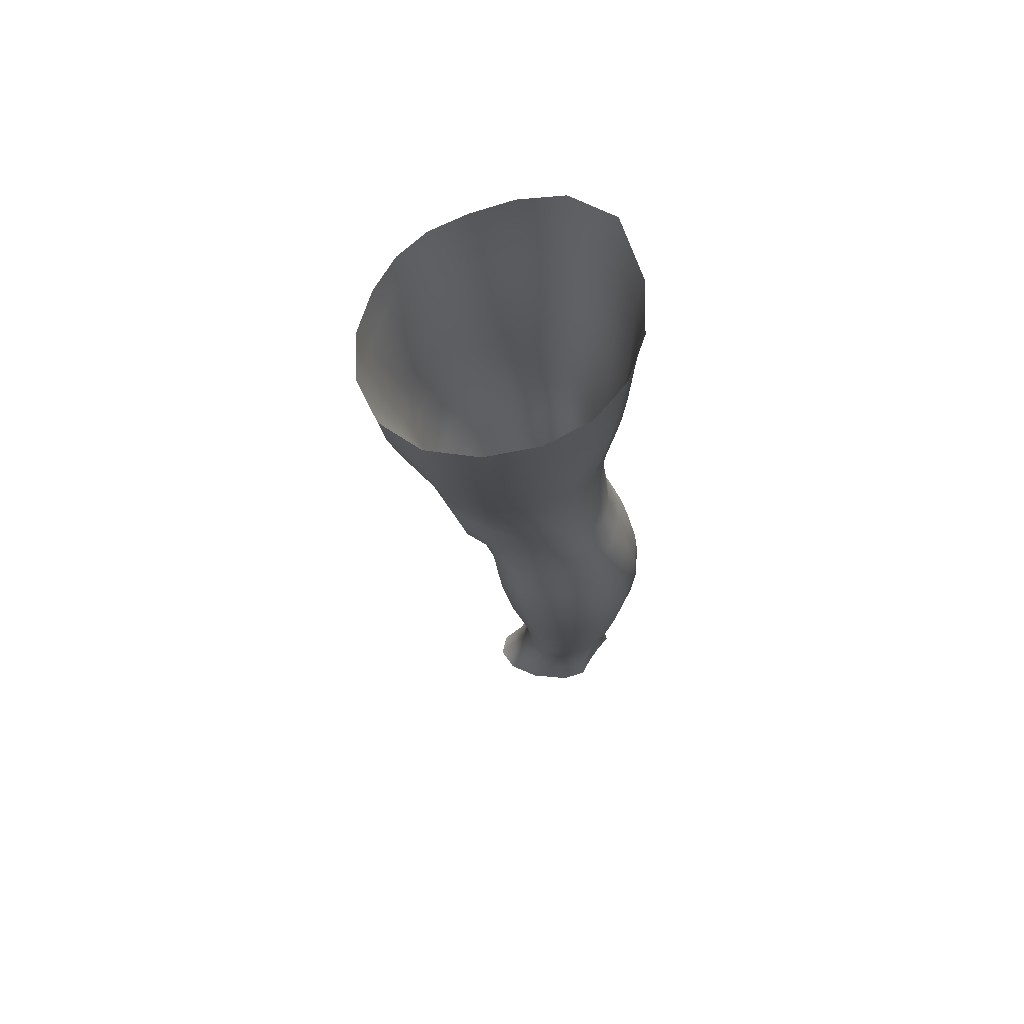
<metadata>
{"format":"obj","ext":"obj","renderer":"f3d","projection":"perspective","resolution":1024,"background":"white","views":[{"elev":67.4,"azim":81.7,"up":"+Y"}]}
</metadata>
<code>
o SMPLX-mesh-male.001
v 0.195 -0.6142 -0.01311
v 0.1929 -0.6237 0.02921
v 0.1578 -0.6057 -0.07958
v 0.1241 -0.6041 -0.09736
v 0.1774 -0.6326 0.06957
v 0.1483 -0.6395 0.09821
v 0.1122 -0.6393 0.1099
v 0.08426 -0.5966 -0.1031
v 0.04026 -0.5814 -0.09106
v 0.05023 -0.6246 -0.09066
v 0.08792 -0.6307 -0.09904
v 0.1767 -0.6438 -0.05134
v 0.183 -0.6075 -0.05113
v 0.1534 -0.6398 -0.07791
v 0.1893 -0.6519 -0.01478
v 0.1891 -0.6617 0.02701
v 0.1448 -0.6758 0.09411
v 0.1085 -0.6741 0.1042
v 0.02056 -0.6298 0.06912
v 0.04446 -0.6332 0.08967
v 0.04215 -0.6611 0.08028
v 0.02015 -0.6551 0.05699
v 0.009616 -0.593 -0.05902
v -0.000226 -0.6057 -0.02275
v 0.00414 -0.6335 -0.03497
v 0.02 -0.6263 -0.0671
v 0.1334 -0.7416 0.0822
v 0.09785 -0.7404 0.08912
v 0.1035 -0.7081 0.0969
v 0.1394 -0.7099 0.08826
v 0.009787 -0.6785 0.01713
v 0.02127 -0.6839 0.04438
v 0.02379 -0.7148 0.03288
v 0.01517 -0.7098 0.005349
v 0.01981 -0.7418 -0.003615
v 0.02564 -0.748 0.02471
v 0.02634 -0.7797 0.0139
v 0.02266 -0.773 -0.01252
v 0.1733 -0.6718 0.06631
v 0.1775 -0.7318 0.02608
v 0.1627 -0.7393 0.05928
v 0.1683 -0.7067 0.06294
v 0.1831 -0.6984 0.02689
v 0.1234 -0.6366 -0.09391
v 0.00594 -0.6497 0.03019
v 0.004875 -0.6258 0.0435
v 0.02204 -0.7016 -0.05047
v 0.03918 -0.6989 -0.07484
v 0.02974 -0.6637 -0.07179
v 0.01266 -0.6673 -0.04366
v 0.1525 -0.7052 -0.0727
v 0.1703 -0.7116 -0.04591
v 0.1734 -0.6787 -0.04805
v 0.1531 -0.6731 -0.07517
v 0.1783 -0.7212 -0.01075
v 0.1838 -0.6876 -0.01198
v 0.1654 -0.7943 0.02353
v 0.1481 -0.8005 0.05154
v 0.1558 -0.7704 0.0556
v 0.1716 -0.7633 0.02498
v 0.1684 -0.7838 -0.01093
v 0.1733 -0.7529 -0.01065
v 0.168 -0.7429 -0.04441
v 0.1651 -0.7739 -0.04236
v 0.1498 -0.7664 -0.06605
v 0.1517 -0.7359 -0.06983
v 0.1278 -0.7319 -0.08707
v 0.1284 -0.7617 -0.0828
v 0.1007 -0.7296 -0.09364
v 0.07256 -0.7291 -0.08901
v 0.07879 -0.7589 -0.08635
v 0.1042 -0.7594 -0.08956
v 0.03642 -0.7638 -0.06021
v 0.05473 -0.7607 -0.07718
v 0.04741 -0.7307 -0.07646
v 0.02988 -0.7337 -0.05552
v 0.06219 -0.8813 -0.07358
v 0.08126 -0.8781 -0.07755
v 0.07444 -0.848 -0.07715
v 0.05398 -0.851 -0.0721
v 0.09958 -0.8761 -0.08422
v 0.119 -0.8763 -0.08368
v 0.1136 -0.8467 -0.08116
v 0.09433 -0.8465 -0.08071
v 0.1469 -0.8545 -0.057
v 0.1314 -0.849 -0.07364
v 0.1364 -0.8787 -0.07543
v 0.1502 -0.8842 -0.05831
v 0.1631 -0.8914 -0.03784
v 0.1625 -0.862 -0.03789
v 0.1595 -0.8992 -0.01342
v 0.1631 -0.8705 -0.01342
v 0.1476 -0.8789 0.01556
v 0.1468 -0.9066 0.01522
v 0.03677 -0.8978 -0.02619
v 0.03691 -0.8908 -0.04734
v 0.02966 -0.8613 -0.04021
v 0.03185 -0.8684 -0.01911
v 0.06035 -0.8794 0.02305
v 0.07889 -0.8824 0.04728
v 0.07814 -0.9105 0.03641
v 0.06244 -0.9079 0.0121
v 0.165 -0.813 -0.01172
v 0.1593 -0.8236 0.02113
v 0.1473 -0.7961 -0.06194
v 0.1626 -0.8038 -0.04022
v 0.04224 -0.7928 -0.06453
v 0.0615 -0.7896 -0.07755
v 0.02687 -0.81 0.002857
v 0.02408 -0.803 -0.02172
v 0.1136 -0.8304 0.06491
v 0.1408 -0.829 0.04829
v 0.1355 -0.8569 0.04513
v 0.1095 -0.8582 0.06077
v 0.1636 -0.8425 -0.01274
v 0.1617 -0.8327 -0.03889
v 0.146 -0.8253 -0.05858
v 0.1293 -0.82 -0.07491
v 0.1099 -0.8178 -0.08183
v 0.08972 -0.8174 -0.08075
v 0.06817 -0.8186 -0.07744
v 0.04786 -0.8215 -0.06841
v 0.02644 -0.8322 -0.03134
v 0.02923 -0.8395 -0.008846
v 0.106 -0.8854 0.05627
v 0.1343 -0.8844 0.04313
v 0.1332 -0.9105 0.03809
v 0.1037 -0.911 0.0468
v 0.1032 -0.934 0.03456
v 0.08109 -0.9329 0.02404
v 0.1052 -0.9068 -0.08855
v 0.1245 -0.9073 -0.08655
v 0.1416 -0.9096 -0.07783
v 0.1641 -0.9203 -0.03981
v 0.1578 -0.9286 -0.01126
v 0.1435 -0.9345 0.01361
v 0.1272 -0.9334 0.03069
v 0.05165 -0.9515 -0.05533
v 0.04558 -0.9204 -0.05074
v 0.04428 -0.9263 -0.03154
v 0.05097 -0.9562 -0.03546
v 0.07278 -0.9448 -0.08486
v 0.09055 -0.9416 -0.09536
v 0.08688 -0.9088 -0.08275
v 0.07008 -0.9122 -0.07333
v 0.1111 -0.9397 -0.09904
v 0.1314 -0.9395 -0.09497
v 0.1499 -0.9409 -0.08507
v 0.1565 -0.9137 -0.06255
v 0.1636 -0.9447 -0.06671
v 0.1664 -0.9515 -0.04014
v 0.1598 -0.9596 -0.005768
v 0.1396 -0.9981 0.01277
v 0.136 -0.9654 0.01571
v 0.1635 -0.9921 -0.006771
v 0.112 -1.107 -0.001782
v 0.1394 -1.104 -0.00165
v 0.1354 -1.143 -0.008781
v 0.1115 -1.146 -0.008675
v 0.05349 -0.9878 -0.03993
v 0.05264 -0.9852 -0.06244
v 0.07304 -0.98 -0.09579
v 0.09327 -0.9765 -0.1061
v 0.1783 -1.018 -0.04477
v 0.1737 -0.9842 -0.03987
v 0.1709 -0.9778 -0.06942
v 0.175 -1.013 -0.07466
v 0.05138 -1.097 -0.05381
v 0.05134 -1.095 -0.07639
v 0.0489 -1.058 -0.07386
v 0.0491 -1.06 -0.04923
v 0.07166 -1.017 -0.1036
v 0.07116 -1.054 -0.1083
v 0.09129 -1.051 -0.1189
v 0.0921 -1.013 -0.1143
v 0.174 -1.095 -0.05167
v 0.1784 -1.055 -0.04879
v 0.1758 -1.051 -0.07832
v 0.1718 -1.092 -0.07959
v 0.1675 -1.025 -0.01216
v 0.1673 -1.061 -0.01756
v 0.1428 -1.067 0.003586
v 0.1412 -1.031 0.009398
v 0.1125 -1.069 0.00448
v 0.1107 -1.033 0.009064
v 0.06755 -1.176 -0.07561
v 0.05948 -1.135 -0.07633
v 0.05895 -1.137 -0.05559
v 0.06736 -1.18 -0.05738
v 0.09438 -1.091 -0.1184
v 0.07393 -1.092 -0.1092
v 0.08007 -1.133 -0.1049
v 0.09791 -1.132 -0.113
v 0.1612 -1.18 -0.0556
v 0.168 -1.136 -0.05382
v 0.1656 -1.135 -0.0793
v 0.1581 -1.178 -0.07897
v 0.1326 -1.184 -0.01661
v 0.1588 -1.139 -0.0254
v 0.1534 -1.182 -0.03175
v 0.1278 -1.226 -0.02133
v 0.1086 -1.229 -0.02063
v 0.1101 -1.187 -0.01603
v 0.07338 -1.221 -0.05788
v 0.07253 -1.217 -0.07467
v 0.09863 -1.213 -0.1052
v 0.09963 -1.173 -0.1081
v 0.0839 -1.174 -0.1002
v 0.08465 -1.215 -0.09724
v 0.1355 -1.176 -0.1055
v 0.1177 -1.174 -0.11
v 0.1159 -1.213 -0.1068
v 0.1323 -1.216 -0.1016
v 0.1504 -1.217 -0.07752
v 0.1491 -1.177 -0.09509
v 0.1427 -1.217 -0.09161
v 0.1541 -1.219 -0.05615
v 0.147 -1.222 -0.03406
v 0.04184 -0.6915 0.07079
v 0.04072 -0.7246 0.05993
v 0.03886 -0.7881 0.03972
v 0.04077 -0.7575 0.05086
v 0.03919 -0.8178 0.0272
v 0.04098 -0.847 0.01424
v 0.04305 -0.876 0.00171
v 0.04631 -0.9041 -0.00737
v 0.05268 -0.9317 -0.01231
v 0.05931 -0.9612 -0.01432
v 0.06254 -1.024 -0.02262
v 0.05099 -1.023 -0.04455
v 0.06332 -0.9914 -0.01851
v 0.06324 -1.1 -0.03033
v 0.06124 -1.061 -0.02595
v 0.06934 -1.142 -0.03504
v 0.07593 -1.185 -0.03967
v 0.08131 -1.225 -0.04141
v 0.1533 -0.8508 0.01819
v 0.1287 -0.7912 -0.07807
v 0.1073 -0.7887 -0.08486
v 0.08442 -0.7881 -0.08315
v 0.05822 -0.8245 0.05025
v 0.08317 -0.8285 0.06502
v 0.08022 -0.8559 0.05629
v 0.05669 -0.8531 0.03845
v 0.1072 -1.003 0.01219
v 0.08434 -1.029 -0.005119
v 0.0826 -0.9974 -0.000106
v 0.1065 -0.9758 0.01807
v 0.1388 -0.9728 -0.104
v 0.1577 -0.9739 -0.09134
v 0.1415 -1.009 -0.1122
v 0.1162 -0.9737 -0.1086
v 0.1172 -1.01 -0.1175
v 0.06331 -0.7665 0.07107
v 0.09239 -0.7709 0.08067
v 0.0878 -0.8001 0.07222
v 0.05986 -0.7955 0.06069
v -0.000878 -0.6179 0.01222
v 0.07225 -0.6689 0.09782
v 0.07612 -0.6363 0.1056
v 0.06935 -0.7022 0.08894
v 0.06663 -0.735 0.08026
v 0.0676 -0.9344 0.005656
v 0.07878 -0.9651 0.006722
v 0.08569 -1.066 -0.01007
v 0.08722 -1.104 -0.01513
v 0.08943 -1.145 -0.02057
v 0.09134 -1.188 -0.02576
v 0.09309 -1.228 -0.02834
v 0.001444 -0.6422 -0.001219
v 0.007554 -0.6729 -0.01262
v 0.01483 -0.7053 -0.02253
v 0.06611 -0.6978 -0.09068
v 0.09664 -0.6989 -0.09625
v 0.09233 -0.6661 -0.09766
v 0.0586 -0.6633 -0.09099
v 0.1266 -0.7014 -0.08994
v 0.125 -0.6695 -0.09194
v 0.1195 -0.8015 0.06903
v 0.1167 -1.049 -0.1219
v 0.1399 -1.09 -0.1148
v 0.1416 -1.048 -0.1163
v 0.1173 -1.09 -0.1203
v 0.1622 -1.048 -0.1012
v 0.1613 -1.01 -0.09771
v 0.1634 -1.098 -0.02081
v 0.1184 -1.132 -0.1151
v 0.1383 -1.133 -0.1099
v 0.1551 -1.134 -0.09775
v 0.1596 -1.09 -0.1006
v 0.02063 -0.7373 -0.03044
v 0.02527 -0.768 -0.03783
v 0.02922 -0.7973 -0.04501
v 0.03319 -0.8263 -0.05209
v 0.03807 -0.8555 -0.05903
v 0.04615 -0.8848 -0.06406
v 0.05538 -0.9154 -0.06482
v 0.05924 -0.9478 -0.07183
v 0.05025 -1.021 -0.06878
v 0.05751 -1.019 -0.08808
v 0.05907 -0.9824 -0.08091
v 0.0568 -1.057 -0.09305
v 0.05969 -1.094 -0.09444
v 0.06716 -1.133 -0.09218
v 0.07671 -1.215 -0.08724
v 0.07375 -1.174 -0.08938
v 0.1266 -0.7719 0.07542
v 0.07876 -1.256 -0.0557
v 0.07895 -1.288 -0.05152
v 0.07964 -1.286 -0.06813
v 0.07682 -1.253 -0.07222
v 0.09649 -1.249 -0.1031
v 0.08389 -1.251 -0.09452
v 0.1125 -1.249 -0.105
v 0.1094 -1.282 -0.1043
v 0.1217 -1.283 -0.09675
v 0.127 -1.25 -0.09918
v 0.1366 -1.251 -0.08892
v 0.1401 -1.284 -0.05476
v 0.147 -1.253 -0.05492
v 0.1433 -1.252 -0.07586
v 0.1382 -1.284 -0.0748
v 0.1403 -1.258 -0.03336
v 0.1339 -1.288 -0.03374
v 0.123 -1.262 -0.02205
v 0.08444 -1.26 -0.03904
v 0.083 -1.291 -0.03376
v 0.09455 -1.282 -0.1031
v 0.08346 -1.284 -0.09254
v 0.07797 -1.252 -0.08396
v 0.08086 -1.285 -0.08021
v 0.07783 -1.319 -0.06372
v 0.07147 -1.32 -0.04608
v 0.09271 -1.315 -0.1034
v 0.08569 -1.316 -0.08938
v 0.1168 -1.315 -0.09482
v 0.1062 -1.314 -0.1058
v 0.138 -1.315 -0.07468
v 0.131 -1.284 -0.08671
v 0.1286 -1.315 -0.08536
v 0.1392 -1.315 -0.0549
v 0.1334 -1.317 -0.03003
v 0.07784 -1.32 -0.02649
v 0.08168 -1.318 -0.07682
v 0.09383 -1.263 -0.02667
v 0.09265 -1.293 -0.02168
v 0.1067 -1.264 -0.02095
v 0.1192 -1.292 -0.02083
v 0.1053 -1.294 -0.01735
v 0.08969 -1.32 -0.01252
v 0.1185 -1.32 -0.01495
v 0.104 -1.32 -0.008717
v 0.1399 -1.339 -0.07756
v 0.1431 -1.34 -0.05745
v 0.1265 -1.339 -0.08777
v 0.1055 -1.339 -0.1092
v 0.1156 -1.339 -0.09811
v 0.08821 -1.341 -0.000788
v 0.0769 -1.343 -0.0198
v 0.1047 -1.339 0.005253
v 0.1217 -1.34 -0.003475
v 0.06964 -1.344 -0.04229
v 0.07505 -1.343 -0.06141
v 0.08053 -1.342 -0.0744
v 0.09129 -1.34 -0.1035
v 0.08615 -1.341 -0.0868
v 0.1348 -1.342 -0.02608
v 0.105 -0.9533 0.024
v 0.08921 -0.9498 0.01827
v 0.1225 -0.9514 0.02494
f 8 10 9
f 17 7 18
f 27 29 28
f 31 33 32
f 35 37 36
f 6 39 5
f 40 42 41
f 51 53 52
f 22 46 45
f 55 43 40
f 62 64 63
f 73 75 74
f 69 71 70
f 77 79 78
f 95 97 96
f 85 87 86
f 89 92 91
f 64 105 65
f 116 85 117
f 82 131 81
f 134 150 149
f 119 84 120
f 180 182 181
f 194 196 195
f 218 198 201
f 142 144 143
f 210 212 211
f 37 223 221
f 183 184 182
f 189 205 204
f 111 113 112
f 168 170 169
f 133 147 132
f 124 225 224
f 156 158 157
f 220 32 33
f 214 215 197
f 221 36 37
f 109 38 110
f 91 134 89
f 225 95 226
f 13 15 12
f 80 121 79
f 99 101 100
f 143 162 142
f 229 160 230
f 189 234 188
f 145 78 144
f 190 192 191
f 226 140 227
f 165 180 164
f 232 171 168
f 241 243 242
f 251 252 249
f 93 113 126
f 105 118 238
f 254 256 255
f 124 110 123
f 9 26 23
f 221 241 257
f 102 227 263
f 264 231 247
f 24 270 258
f 273 275 274
f 274 278 277
f 70 74 75
f 111 256 242
f 244 100 243
f 61 106 64
f 107 74 108
f 72 240 71
f 79 120 84
f 185 265 184
f 211 288 210
f 268 202 203
f 195 200 194
f 104 115 103
f 292 110 38
f 294 107 122
f 294 97 123
f 297 96 296
f 191 304 303
f 57 59 58
f 280 175 253
f 81 144 78
f 88 90 89
f 203 267 268
f 197 217 214
f 235 204 236
f 94 135 91
f 281 289 288
f 116 103 115
f 239 68 238
f 50 272 271
f 299 301 300
f 206 211 212
f 145 298 297
f 66 68 67
f 1 16 15
f 149 89 134
f 286 177 181
f 80 296 295
f 76 292 291
f 240 121 108
f 251 284 282
f 106 117 105
f 227 141 228
f 30 18 29
f 54 12 53
f 31 270 271
f 276 11 275
f 222 262 220
f 53 15 56
f 56 16 43
f 275 44 278
f 55 63 52
f 104 58 112
f 274 70 273
f 259 219 261
f 219 22 32
f 182 286 181
f 282 253 251
f 179 284 178
f 164 181 177
f 173 303 302
f 161 230 160
f 162 175 172
f 166 151 165
f 183 155 153
f 185 153 245
f 248 247 245
f 252 147 249
f 262 255 28
f 193 283 287
f 34 36 33
f 161 298 301
f 232 188 234
f 23 25 24
f 308 310 309
f 312 209 206
f 314 316 315
f 329 330 313
f 323 319 320
f 323 201 325
f 332 309 310
f 336 315 316
f 310 344 332
f 176 199 195
f 281 280 282
f 197 289 196
f 146 163 143
f 235 267 234
f 165 152 155
f 267 156 266
f 341 322 319
f 193 208 192
f 43 39 42
f 247 229 246
f 327 345 326
f 202 345 347
f 347 348 325
f 311 204 205
f 214 320 321
f 308 236 204
f 218 320 217
f 314 206 212
f 346 343 350
f 213 318 317
f 353 340 338
f 352 358 360
f 184 157 182
f 184 266 156
f 324 325 348
f 83 118 86
f 138 140 139
f 87 132 82
f 115 90 116
f 132 146 131
f 206 208 207
f 135 151 134
f 172 174 173
f 186 188 187
f 138 160 141
f 153 152 154
f 176 178 177
f 224 99 244
f 266 234 267
f 233 230 171
f 102 225 226
f 92 237 93
f 362 343 333
f 363 333 332
f 356 334 337
f 342 354 341
f 351 367 342
f 129 369 368
f 102 130 101
f 313 328 329
f 260 18 7
f 28 261 262
f 248 370 368
f 369 248 368
f 279 255 256
f 351 349 352
f 307 28 255
f 257 242 256
f 265 232 266
f 273 75 48
f 174 191 173
f 27 59 41
f 32 45 31
f 112 237 104
f 17 42 39
f 126 94 93
f 114 126 113
f 30 41 42
f 137 128 129
f 60 41 59
f 88 133 87
f 285 178 284
f 45 258 270
f 138 297 298
f 208 305 306
f 215 213 210
f 162 300 301
f 119 238 118
f 263 369 130
f 172 302 300
f 34 271 272
f 290 196 289
f 170 300 302
f 280 190 174
f 54 277 278
f 187 303 304
f 29 259 261
f 96 295 296
f 35 272 291
f 340 316 339
f 339 317 318
f 123 293 294
f 370 136 137
f 72 67 68
f 305 313 330
f 207 287 211
f 16 5 39
f 331 311 330
f 331 335 344
f 215 288 289
f 14 278 44
f 160 228 141
f 355 336 340
f 259 20 21
f 47 49 48
f 125 127 126
f 248 153 154
f 142 301 298
f 290 282 284
f 123 98 124
f 245 246 185
f 25 271 270
f 242 114 111
f 131 143 144
f 81 83 82
f 129 101 130
f 128 100 101
f 93 91 92
f 198 199 158
f 194 218 217
f 122 295 294
f 65 238 68
f 261 220 262
f 136 152 135
f 201 203 202
f 244 223 224
f 268 236 269
f 58 307 279
f 57 103 61
f 186 305 205
f 61 60 57
f 11 4 44
f 164 166 165
f 150 250 148
f 250 167 285
f 179 195 196
f 246 233 265
f 287 281 288
f 159 198 158
f 192 306 304
f 48 76 47
f 50 26 49
f 109 224 223
f 51 67 277
f 52 66 51
f 349 350 352
f 361 352 360
f 171 299 170
f 188 169 187
f 319 321 320
f 312 315 328
f 334 329 328
f 324 341 319
f 40 62 55
f 47 291 272
f 348 342 324
f 167 177 178
f 317 212 213
f 337 357 356
f 205 330 311
f 338 339 322
f 326 269 236
f 350 359 358
f 49 10 276
f 326 309 327
f 333 327 309
f 337 328 315
f 220 36 222
f 325 202 347
f 322 318 321
f 347 346 349
f 129 370 137
f 52 56 55
f 253 163 252
f 344 366 364
f 186 304 306
f 38 291 292
f 285 249 250
f 169 302 303
f 199 157 158
f 82 86 87
f 338 354 353
f 48 276 273
f 297 77 145
f 73 293 292
f 125 243 100
f 14 4 3
f 222 257 254
f 263 228 264
f 149 148 133
f 69 277 67
f 86 117 85
f 112 279 111
f 216 321 318
f 148 249 147
f 332 364 363
f 365 335 334
f 71 108 74
f 95 139 140
f 120 239 119
f 84 78 79
f 136 127 137
f 65 63 64
f 108 122 107
f 12 3 13
f 19 21 20
f 8 11 10
f 17 6 7
f 27 30 29
f 31 34 33
f 35 38 37
f 6 17 39
f 40 43 42
f 51 54 53
f 22 19 46
f 55 56 43
f 62 61 64
f 73 76 75
f 69 72 71
f 77 80 79
f 95 98 97
f 85 88 87
f 89 90 92
f 64 106 105
f 116 90 85
f 82 132 131
f 134 151 150
f 119 83 84
f 180 183 182
f 194 197 196
f 218 200 198
f 142 145 144
f 210 213 212
f 37 109 223
f 183 185 184
f 189 186 205
f 111 114 113
f 168 171 170
f 133 148 147
f 124 98 225
f 156 159 158
f 220 219 32
f 214 216 215
f 221 222 36
f 109 37 38
f 91 135 134
f 225 98 95
f 13 1 15
f 80 122 121
f 99 102 101
f 143 163 162
f 229 231 160
f 189 235 234
f 145 77 78
f 190 193 192
f 226 95 140
f 165 155 180
f 232 233 171
f 241 244 243
f 251 253 252
f 93 237 113
f 105 117 118
f 254 257 256
f 124 109 110
f 9 10 26
f 221 223 241
f 102 226 227
f 264 228 231
f 24 25 270
f 273 276 275
f 274 275 278
f 70 71 74
f 111 279 256
f 244 99 100
f 61 103 106
f 107 73 74
f 72 239 240
f 79 121 120
f 185 246 265
f 211 287 288
f 268 269 202
f 195 199 200
f 104 237 115
f 292 293 110
f 294 293 107
f 294 295 97
f 297 139 96
f 191 192 304
f 57 60 59
f 280 174 175
f 81 131 144
f 88 85 90
f 203 159 267
f 197 194 217
f 235 189 204
f 94 136 135
f 281 290 289
f 116 106 103
f 239 72 68
f 50 47 272
f 299 161 301
f 206 207 211
f 145 142 298
f 66 65 68
f 1 2 16
f 149 88 89
f 286 176 177
f 80 77 296
f 76 73 292
f 240 120 121
f 251 285 284
f 106 116 117
f 227 140 141
f 30 17 18
f 54 14 12
f 31 45 270
f 276 10 11
f 222 254 262
f 53 12 15
f 56 15 16
f 275 11 44
f 55 62 63
f 104 57 58
f 274 69 70
f 259 21 219
f 219 21 22
f 182 157 286
f 282 280 253
f 179 290 284
f 164 180 181
f 173 191 303
f 161 299 230
f 162 163 175
f 166 150 151
f 183 180 155
f 185 183 153
f 248 264 247
f 252 146 147
f 262 254 255
f 193 190 283
f 34 35 36
f 161 138 298
f 232 168 188
f 23 26 25
f 308 311 310
f 312 313 209
f 314 317 316
f 329 331 330
f 323 324 319
f 323 218 201
f 332 333 309
f 336 337 315
f 310 331 344
f 176 286 199
f 281 283 280
f 197 215 289
f 146 252 163
f 235 268 267
f 165 151 152
f 267 159 156
f 341 338 322
f 193 207 208
f 43 16 39
f 247 231 229
f 327 346 345
f 202 269 345
f 347 349 348
f 311 308 204
f 214 217 320
f 308 326 236
f 218 323 320
f 314 312 206
f 346 327 343
f 213 216 318
f 353 355 340
f 352 350 358
f 184 156 157
f 184 265 266
f 324 323 325
f 83 119 118
f 138 141 140
f 87 133 132
f 115 92 90
f 132 147 146
f 206 209 208
f 135 152 151
f 172 175 174
f 186 189 188
f 138 161 160
f 153 155 152
f 176 179 178
f 224 225 99
f 266 232 234
f 233 229 230
f 102 99 225
f 92 115 237
f 362 359 343
f 363 362 333
f 356 365 334
f 342 367 354
f 351 361 367
f 129 130 369
f 102 263 130
f 313 312 328
f 260 259 18
f 28 29 261
f 248 154 370
f 369 264 248
f 279 307 255
f 351 348 349
f 307 27 28
f 257 241 242
f 265 233 232
f 273 70 75
f 174 190 191
f 27 307 59
f 32 22 45
f 112 113 237
f 17 30 42
f 126 127 94
f 114 125 126
f 30 27 41
f 137 127 128
f 60 40 41
f 88 149 133
f 285 167 178
f 45 46 258
f 138 139 297
f 208 209 305
f 215 216 213
f 162 172 300
f 119 239 238
f 263 264 369
f 172 173 302
f 34 31 271
f 290 179 196
f 170 299 300
f 280 283 190
f 54 51 277
f 187 169 303
f 29 18 259
f 96 97 295
f 35 34 272
f 340 336 316
f 339 316 317
f 123 110 293
f 370 154 136
f 72 69 67
f 305 209 313
f 207 193 287
f 16 2 5
f 331 310 311
f 331 329 335
f 215 210 288
f 14 54 278
f 160 231 228
f 355 357 336
f 259 260 20
f 47 50 49
f 125 128 127
f 248 245 153
f 142 162 301
f 290 281 282
f 123 97 98
f 245 247 246
f 25 50 271
f 242 243 114
f 131 146 143
f 81 84 83
f 129 128 101
f 128 125 100
f 93 94 91
f 198 200 199
f 194 200 218
f 122 80 295
f 65 105 238
f 261 219 220
f 136 154 152
f 201 198 203
f 244 241 223
f 268 235 236
f 58 59 307
f 57 104 103
f 186 306 305
f 61 62 60
f 11 8 4
f 164 167 166
f 150 166 250
f 250 166 167
f 179 176 195
f 246 229 233
f 287 283 281
f 159 203 198
f 192 208 306
f 48 75 76
f 50 25 26
f 109 124 224
f 51 66 67
f 52 63 66
f 349 346 350
f 361 351 352
f 171 230 299
f 188 168 169
f 319 322 321
f 312 314 315
f 334 335 329
f 324 342 341
f 40 60 62
f 47 76 291
f 348 351 342
f 167 164 177
f 317 314 212
f 337 336 357
f 205 305 330
f 338 340 339
f 326 345 269
f 350 343 359
f 49 26 10
f 326 308 309
f 333 343 327
f 337 334 328
f 220 33 36
f 325 201 202
f 322 339 318
f 347 345 346
f 129 368 370
f 52 53 56
f 253 175 163
f 344 335 366
f 186 187 304
f 38 35 291
f 285 251 249
f 169 170 302
f 199 286 157
f 82 83 86
f 338 341 354
f 48 49 276
f 297 296 77
f 73 107 293
f 125 114 243
f 14 44 4
f 222 221 257
f 263 227 228
f 149 150 148
f 69 274 277
f 86 118 117
f 112 58 279
f 216 214 321
f 148 250 249
f 332 344 364
f 365 366 335
f 71 240 108
f 95 96 139
f 120 240 239
f 84 81 78
f 136 94 127
f 65 66 63
f 108 121 122
f 12 14 3
f 19 22 21

</code>
